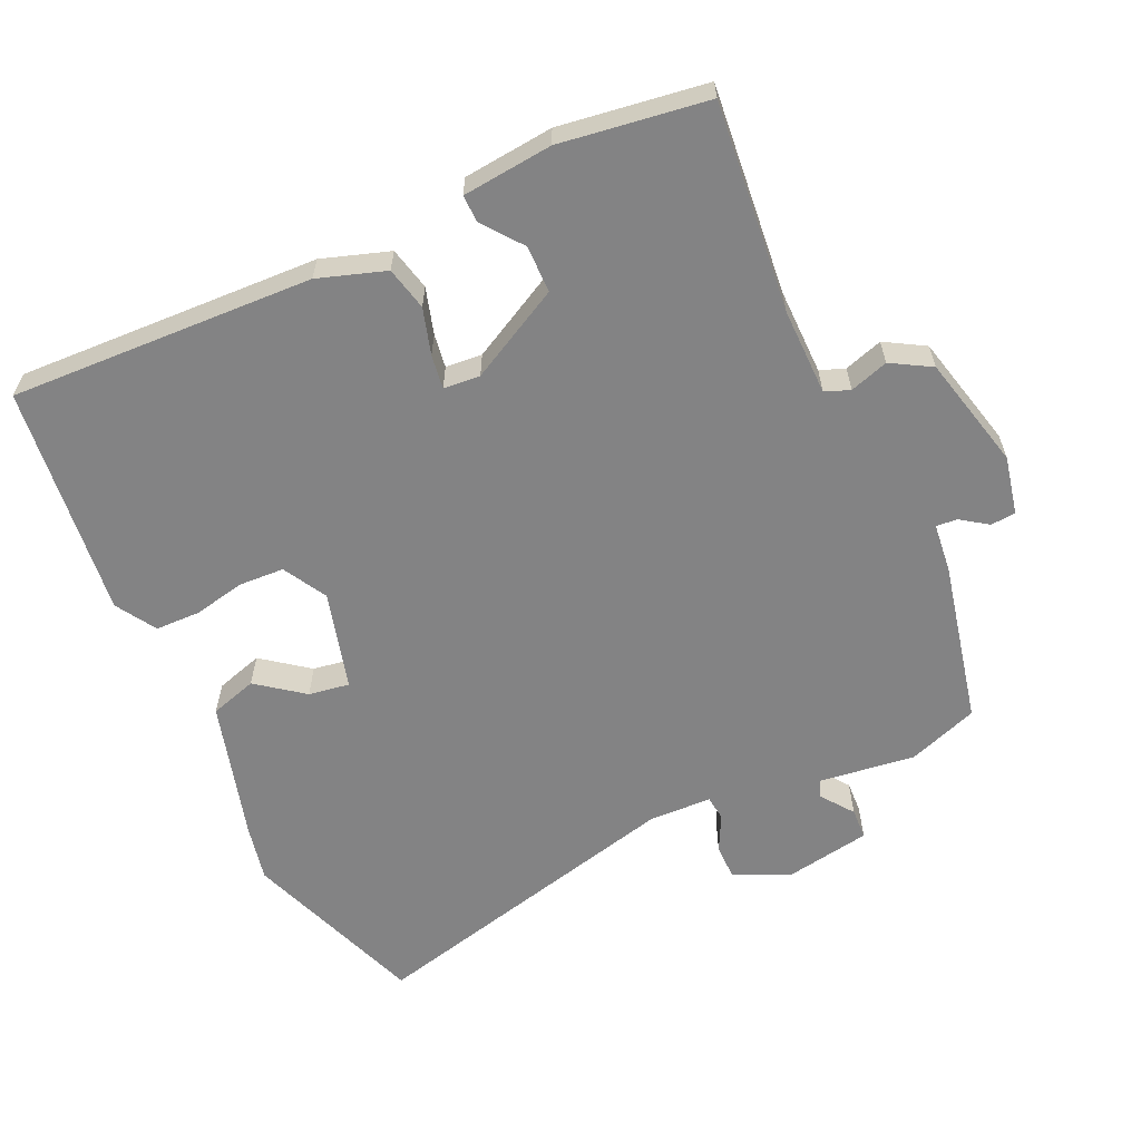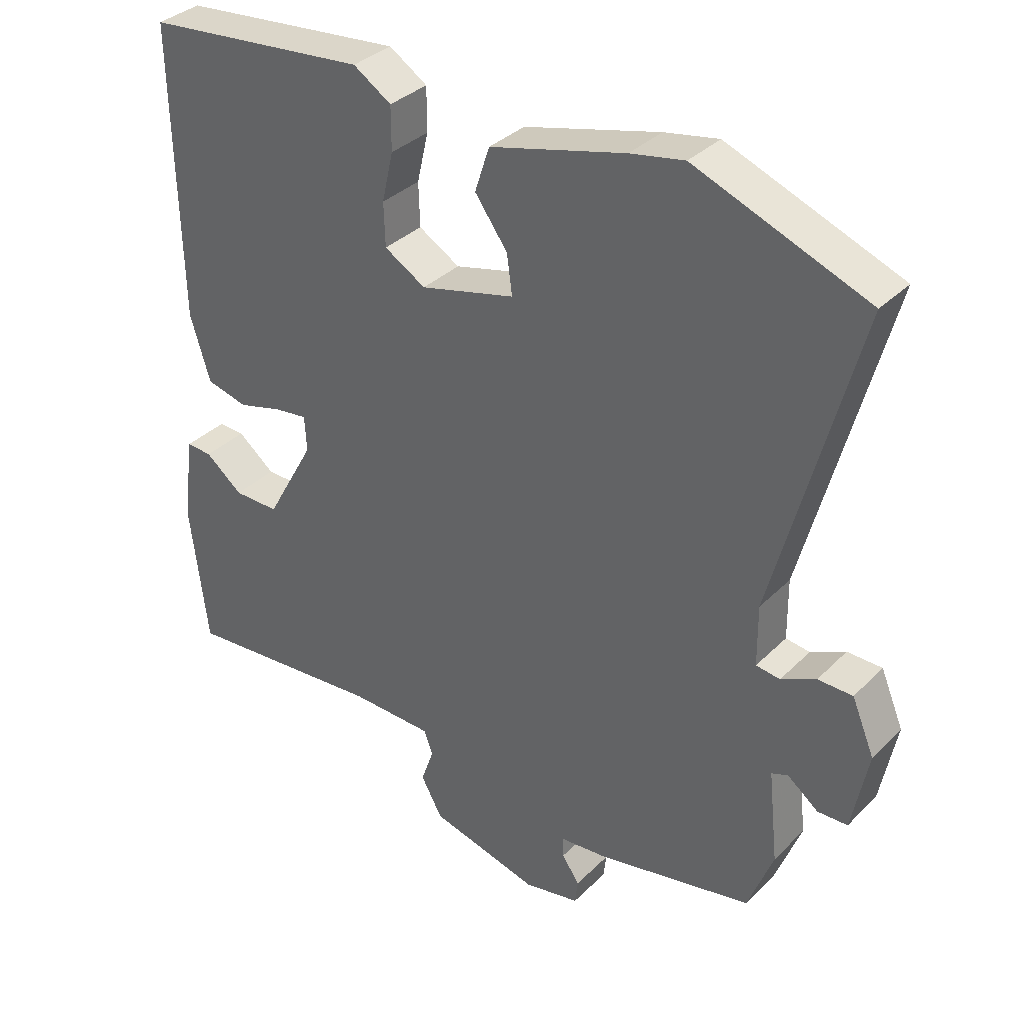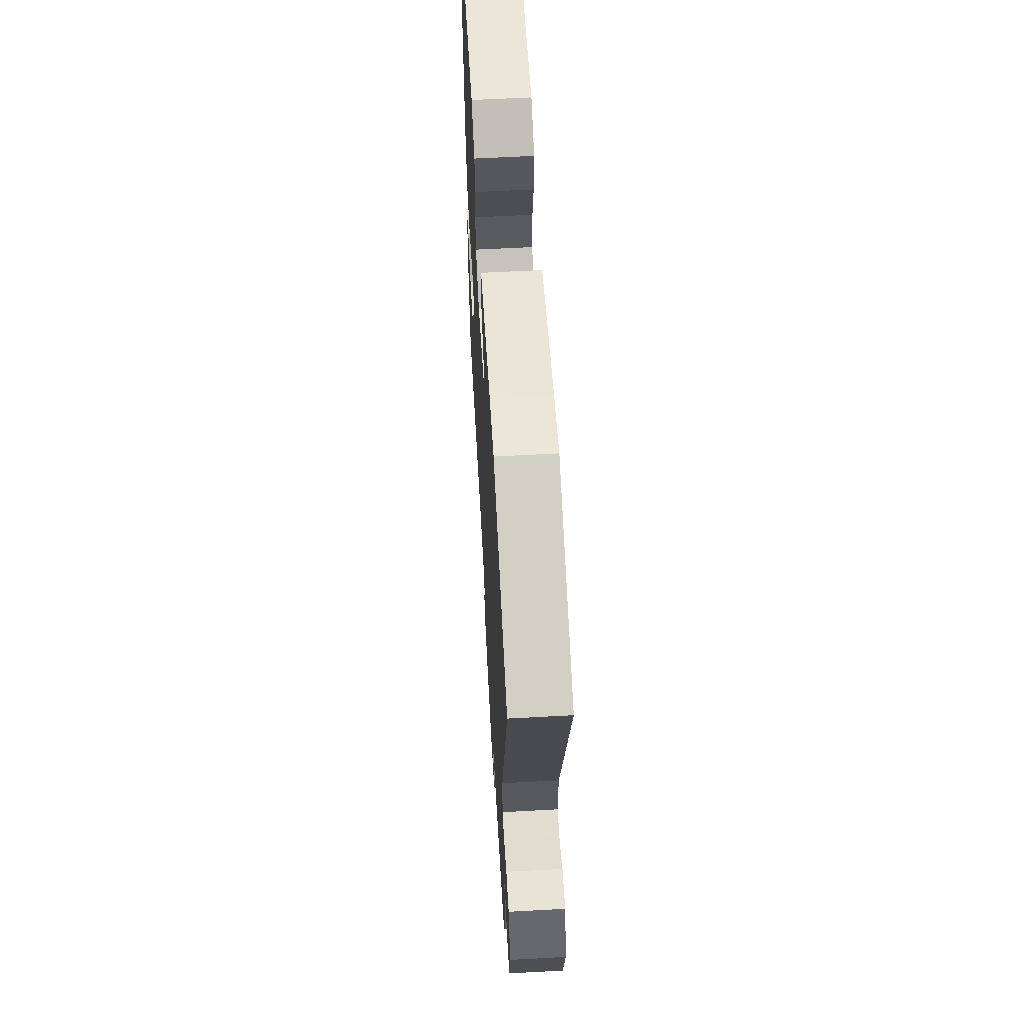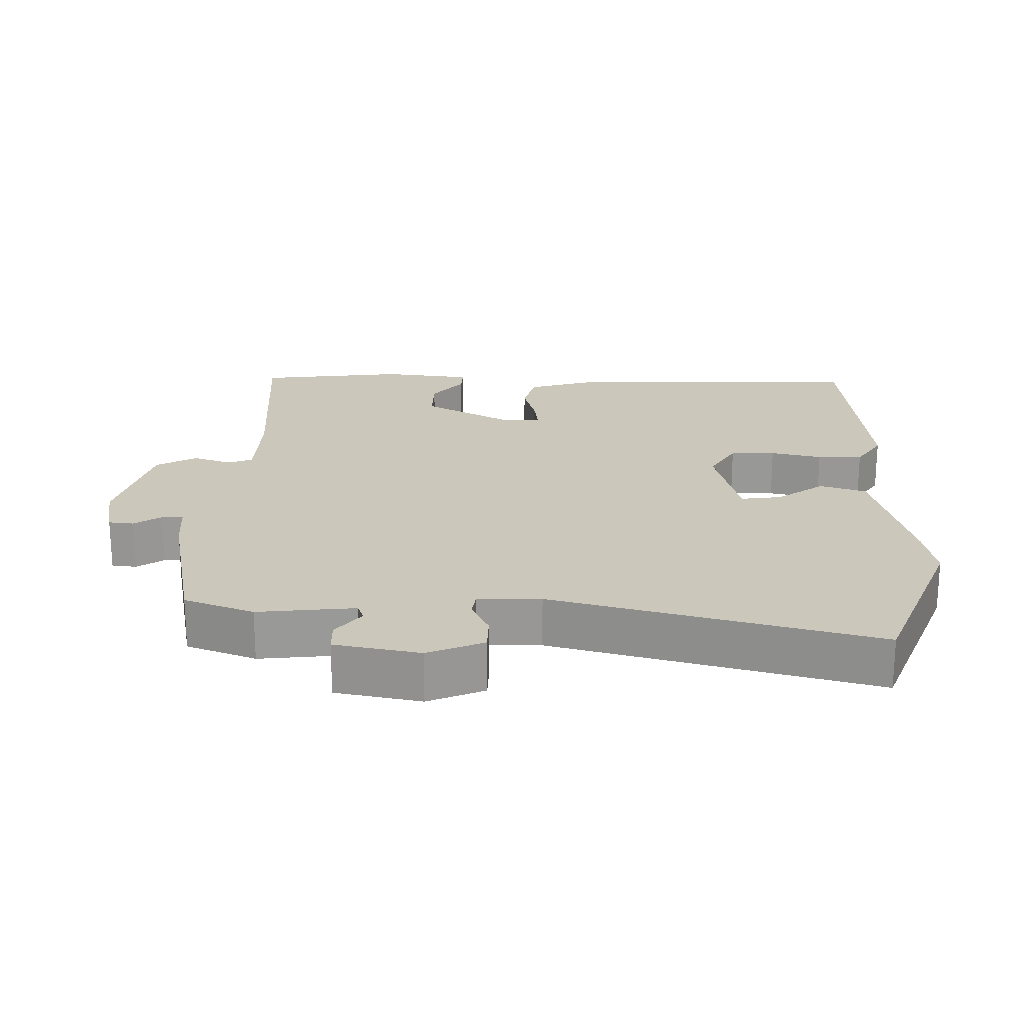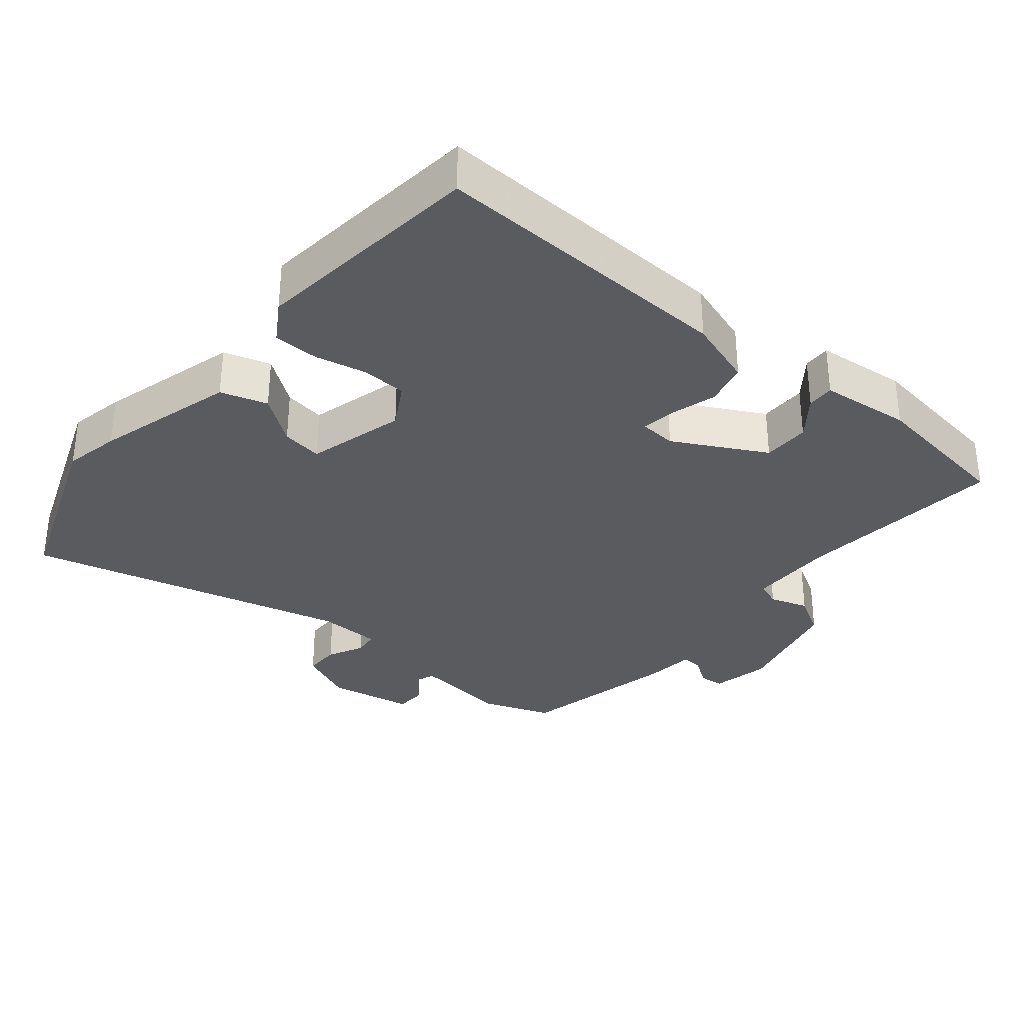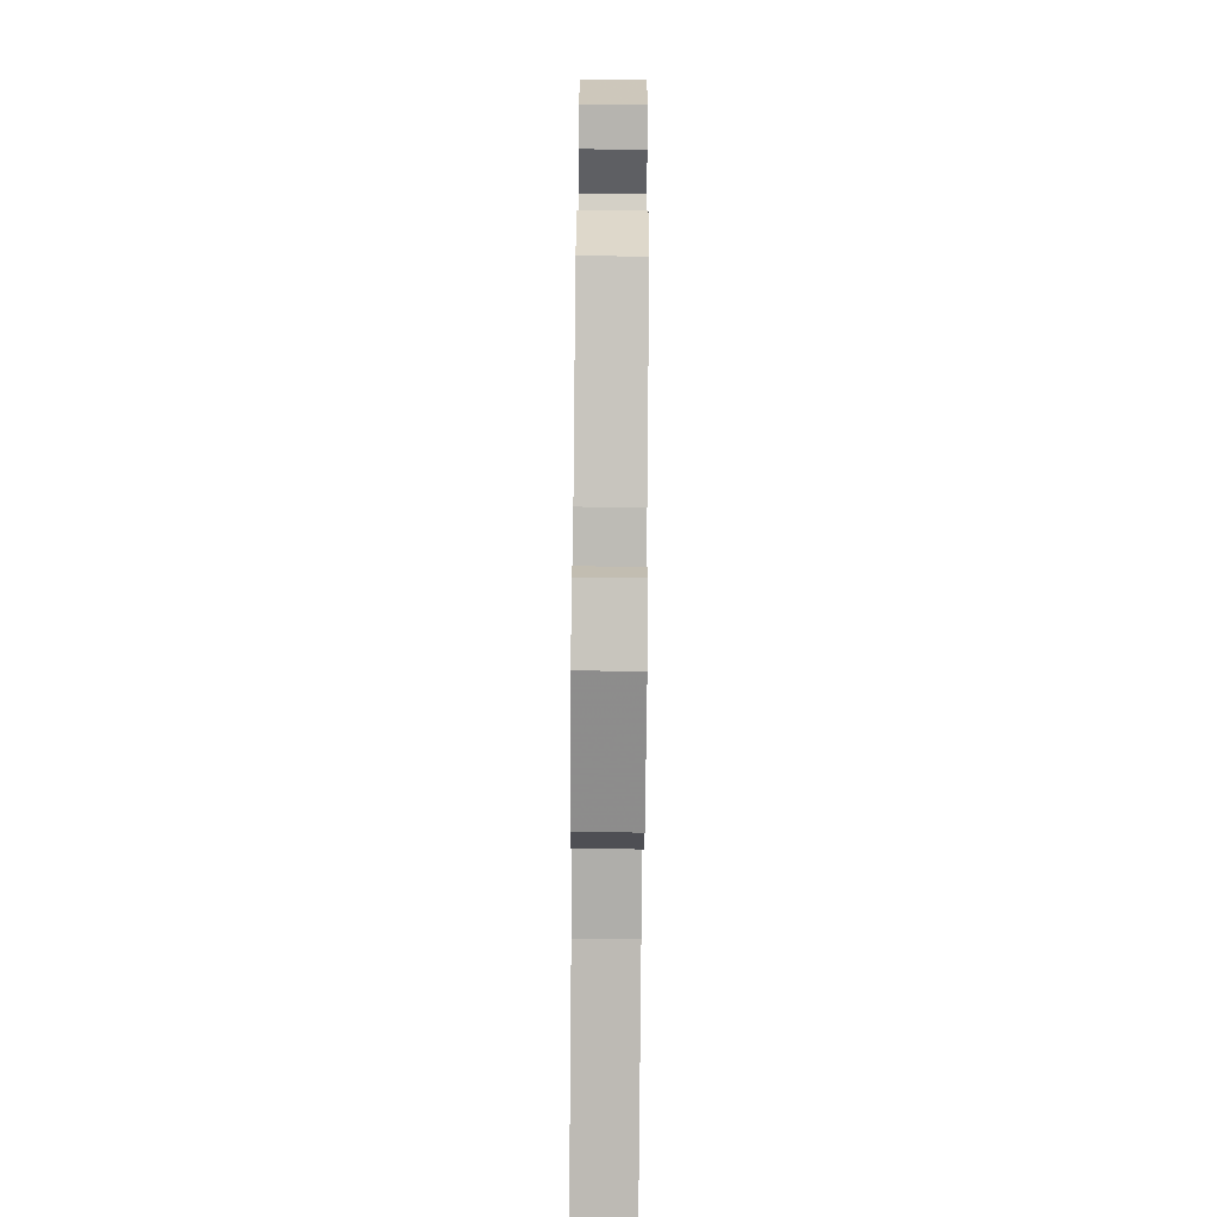
<metadata>
{"format":"obj","ext":"obj","renderer":"f3d","projection":"perspective","resolution":1024,"background":"white","views":[{"elev":-61.2,"azim":113.4,"up":"+Y"},{"elev":34.4,"azim":-142.5,"up":"+Z"},{"elev":60.7,"azim":-93.2,"up":"+Z"},{"elev":21.6,"azim":-89.0,"up":"+Y"},{"elev":-32.9,"azim":49.3,"up":"+Y"},{"elev":-79.4,"azim":-90.5,"up":"+Z"}]}
</metadata>
<code>
v -0.502 0.07 -0.499
v -0.54 0.07 -0.399
v -0.525 0.07 -0.259
v -0.55 0.07 -0.25
v -0.596 0.07 -0.286
v -0.641 0.07 -0.285
v -0.665 0.07 -0.162
v -0.631 0.07 -0.081
v -0.579 0.07 -0.08
v -0.527 0.07 -0.105
v -0.491 0.07 -0.1
v -0.49 0.07 -0.009
v -0.614 0.07 0.455
v -0.355 0.07 0.557
v -0.274 0.07 0.542
v -0.071 0.07 0.49
v -0.049 0.07 0.423
v -0.098 0.07 0.355
v -0.106 0.07 0.296
v 0.036 0.07 0.261
v 0.098 0.07 0.298
v 0.1 0.07 0.363
v 0.083 0.07 0.437
v 0.083 0.07 0.502
v 0.14 0.07 0.539
v 0.475 0.07 0.508
v 0.466 0.07 0.07
v 0.436 0.07 -0.028
v 0.374 0.07 -0.044
v 0.307 0.07 -0.026
v 0.258 0.07 -0.02
v 0.255 0.07 -0.073
v 0.328 0.07 -0.204
v 0.396 0.07 -0.203
v 0.452 0.07 -0.158
v 0.491 0.07 -0.156
v 0.507 0.07 -0.286
v 0.481 0.07 -0.499
v 0.179 0.07 -0.476
v 0.054 0.07 -0.48
v 0.041 0.07 -0.516
v 0.06 0.07 -0.571
v 0.028 0.07 -0.629
v -0.136 0.07 -0.673
v -0.22 0.07 -0.657
v -0.224 0.07 -0.621
v -0.198 0.07 -0.582
v -0.196 0.07 -0.551
v -0.268 0.07 -0.545
v -0.502 0 -0.499
v -0.54 0 -0.399
v -0.525 0 -0.259
v -0.55 0 -0.25
v -0.596 0 -0.286
v -0.641 0 -0.285
v -0.665 0 -0.162
v -0.631 0 -0.081
v -0.579 0 -0.08
v -0.527 0 -0.105
v -0.491 0 -0.1
v -0.49 0 -0.009
v -0.614 0 0.455
v -0.355 0 0.557
v -0.274 0 0.542
v -0.071 0 0.49
v -0.049 0 0.423
v -0.098 0 0.355
v -0.106 0 0.296
v 0.036 0 0.261
v 0.098 0 0.298
v 0.1 0 0.363
v 0.083 0 0.437
v 0.083 0 0.502
v 0.14 0 0.539
v 0.475 0 0.508
v 0.466 0 0.07
v 0.436 0 -0.028
v 0.374 0 -0.044
v 0.307 0 -0.026
v 0.258 0 -0.02
v 0.255 0 -0.073
v 0.328 0 -0.204
v 0.396 0 -0.203
v 0.452 0 -0.158
v 0.491 0 -0.156
v 0.507 0 -0.286
v 0.481 0 -0.499
v 0.179 0 -0.476
v 0.054 0 -0.48
v 0.041 0 -0.516
v 0.06 0 -0.571
v 0.028 0 -0.629
v -0.136 0 -0.673
v -0.22 0 -0.657
v -0.224 0 -0.621
v -0.198 0 -0.582
v -0.196 0 -0.551
v -0.268 0 -0.545
f 48 49 1 2
f 44 45 46 47
f 44 47 48
f 41 42 43 44
f 40 41 44 48
f 36 37 38 39
f 34 35 36 39
f 33 34 39 40
f 32 33 40 48
f 27 28 29 30
f 27 30 31
f 26 27 31
f 25 26 31
f 22 23 24 25
f 21 22 25 31
f 20 21 31 32
f 15 16 17 18
f 15 18 19
f 12 13 14 15
f 11 12 15 19
f 7 8 9 10
f 7 10 11
f 4 5 6 7
f 3 4 7 11
f 19 20 32 48
f 11 19 48
f 2 3 11 48
f 51 50 98 97
f 96 95 94 93
f 97 96 93
f 93 92 91 90
f 97 93 90 89
f 88 87 86 85
f 88 85 84 83
f 89 88 83 82
f 97 89 82 81
f 79 78 77 76
f 80 79 76
f 80 76 75
f 80 75 74
f 74 73 72 71
f 80 74 71 70
f 81 80 70 69
f 67 66 65 64
f 68 67 64
f 64 63 62 61
f 68 64 61 60
f 59 58 57 56
f 60 59 56
f 56 55 54 53
f 60 56 53 52
f 97 81 69 68
f 97 68 60
f 97 60 52 51
f 1 50 51 2
f 2 51 52 3
f 3 52 53 4
f 4 53 54 5
f 5 54 55 6
f 6 55 56 7
f 7 56 57 8
f 8 57 58 9
f 9 58 59 10
f 10 59 60 11
f 11 60 61 12
f 12 61 62 13
f 13 62 63 14
f 14 63 64 15
f 15 64 65 16
f 16 65 66 17
f 17 66 67 18
f 18 67 68 19
f 19 68 69 20
f 20 69 70 21
f 21 70 71 22
f 22 71 72 23
f 23 72 73 24
f 24 73 74 25
f 25 74 75 26
f 26 75 76 27
f 27 76 77 28
f 28 77 78 29
f 29 78 79 30
f 30 79 80 31
f 31 80 81 32
f 32 81 82 33
f 33 82 83 34
f 34 83 84 35
f 35 84 85 36
f 36 85 86 37
f 37 86 87 38
f 38 87 88 39
f 39 88 89 40
f 40 89 90 41
f 41 90 91 42
f 42 91 92 43
f 43 92 93 44
f 44 93 94 45
f 45 94 95 46
f 46 95 96 47
f 47 96 97 48
f 48 97 98 49
f 49 98 50 1

</code>
